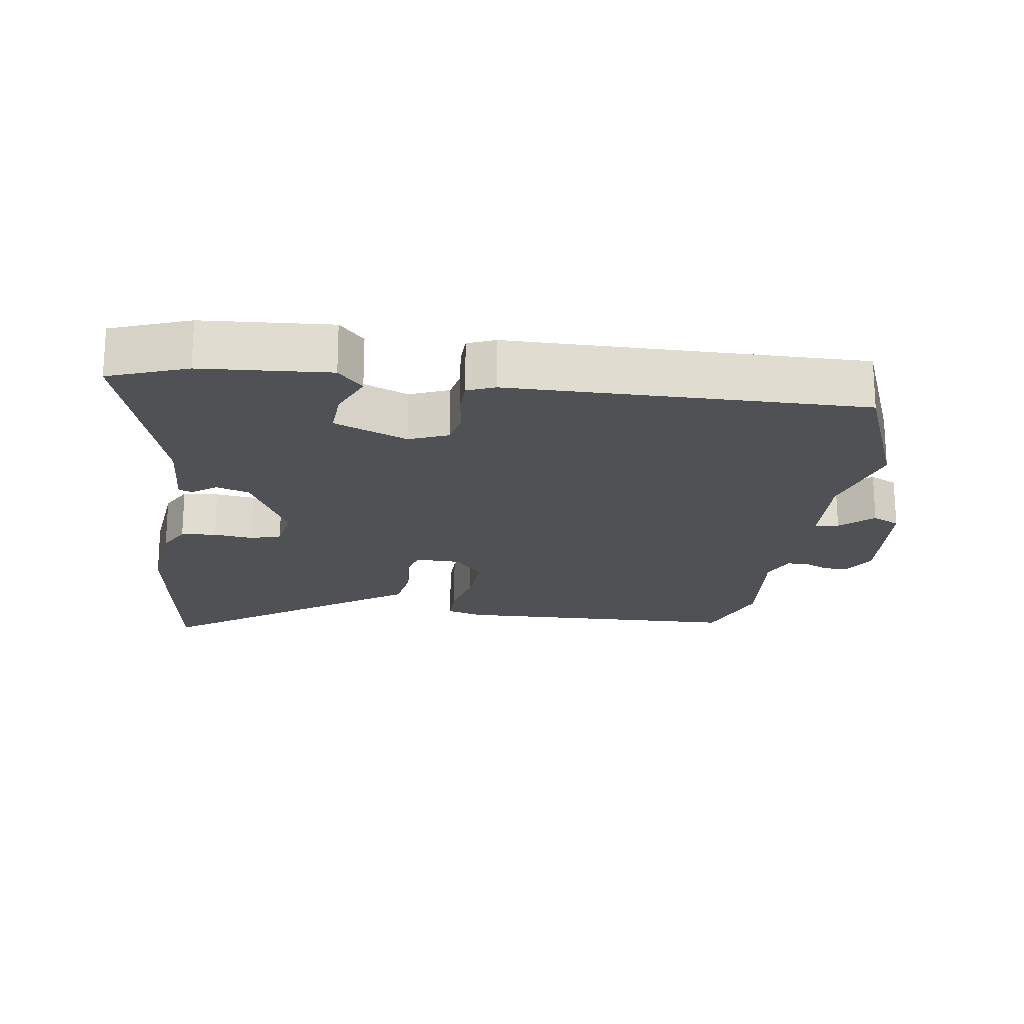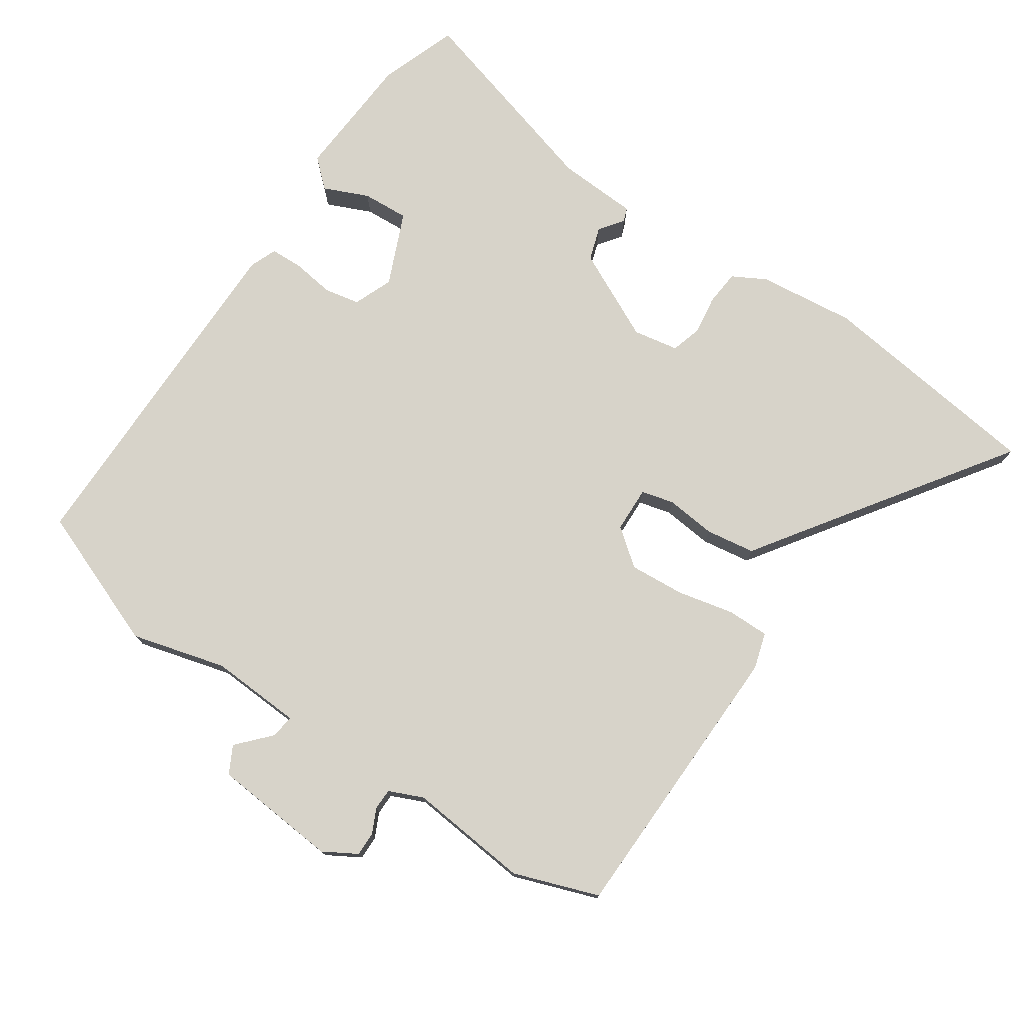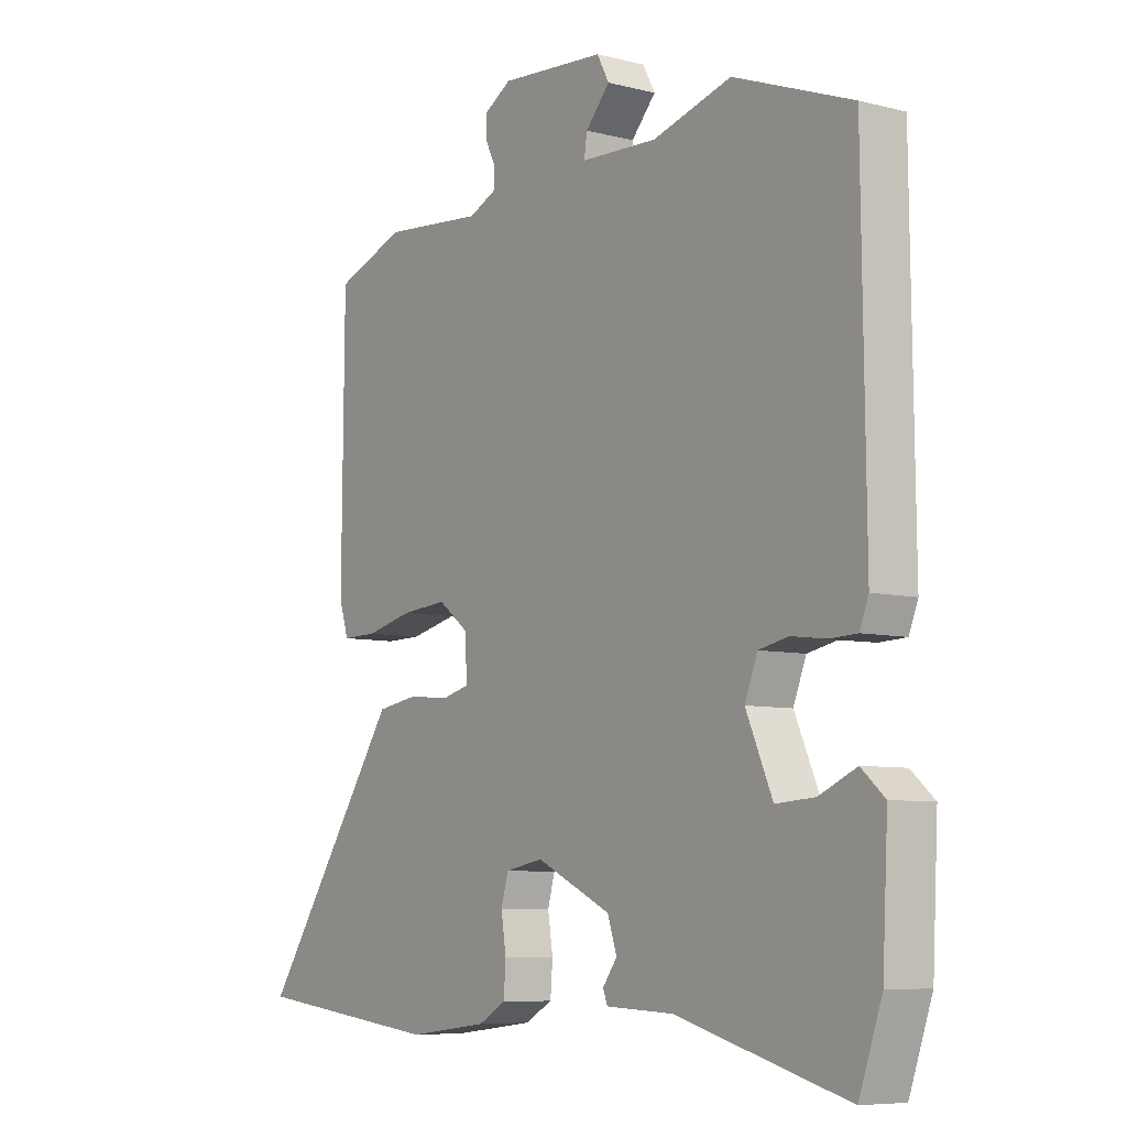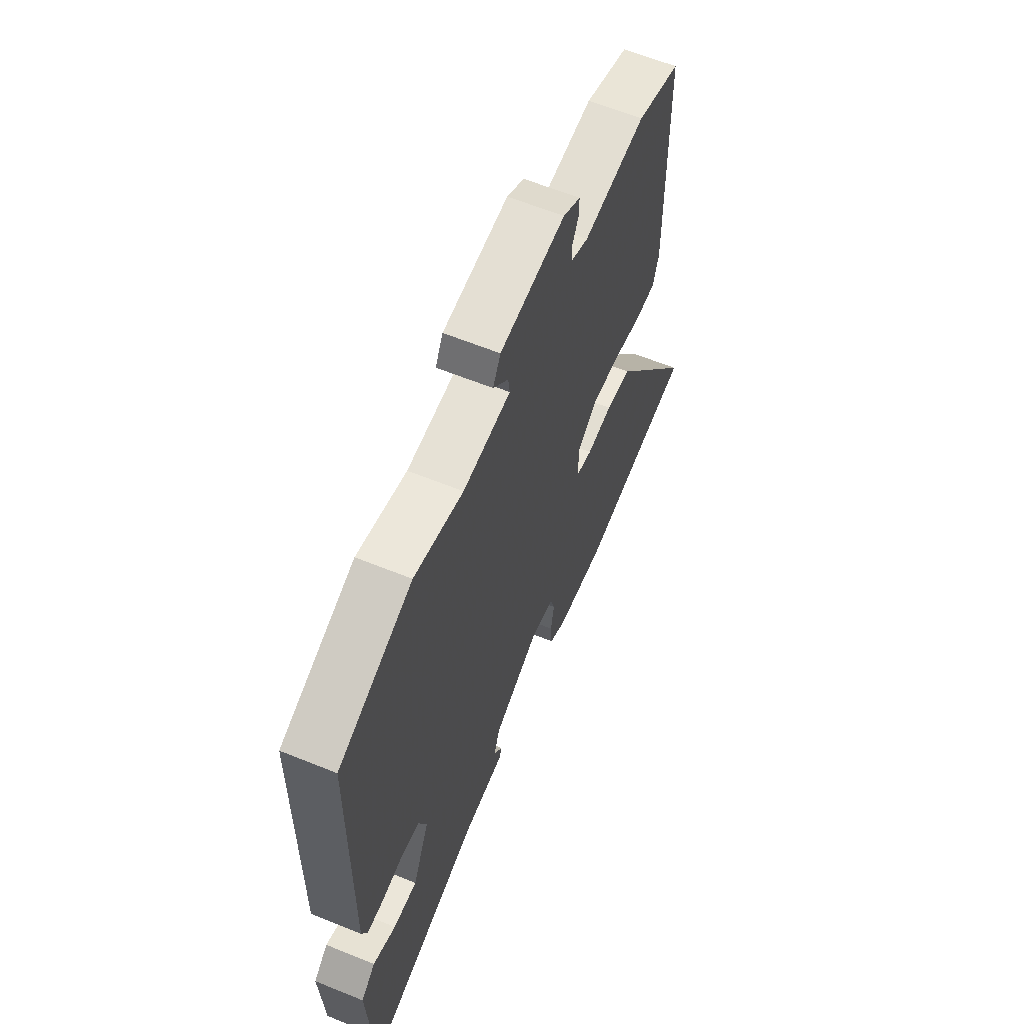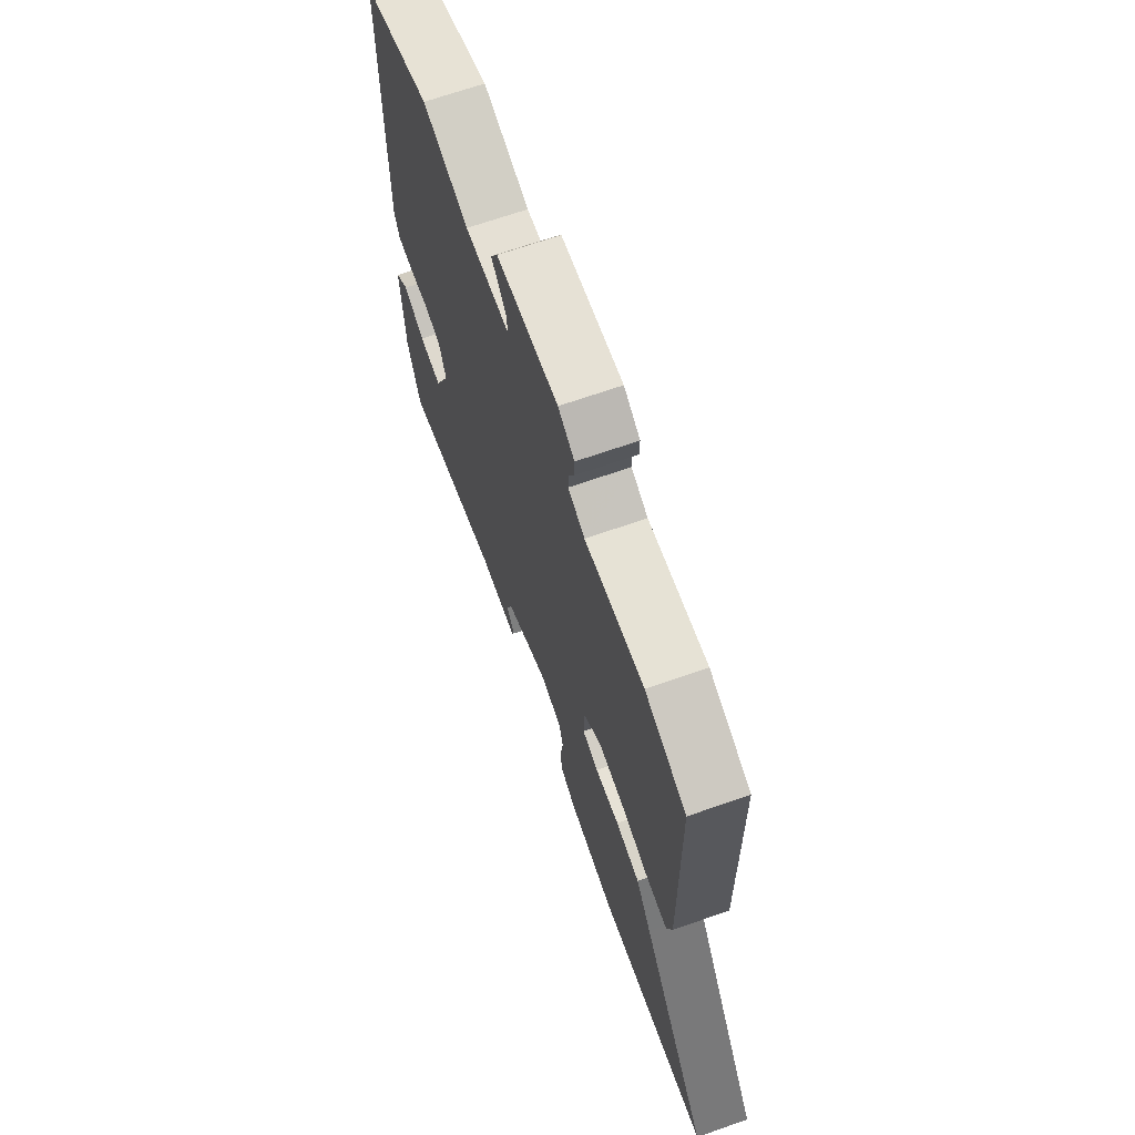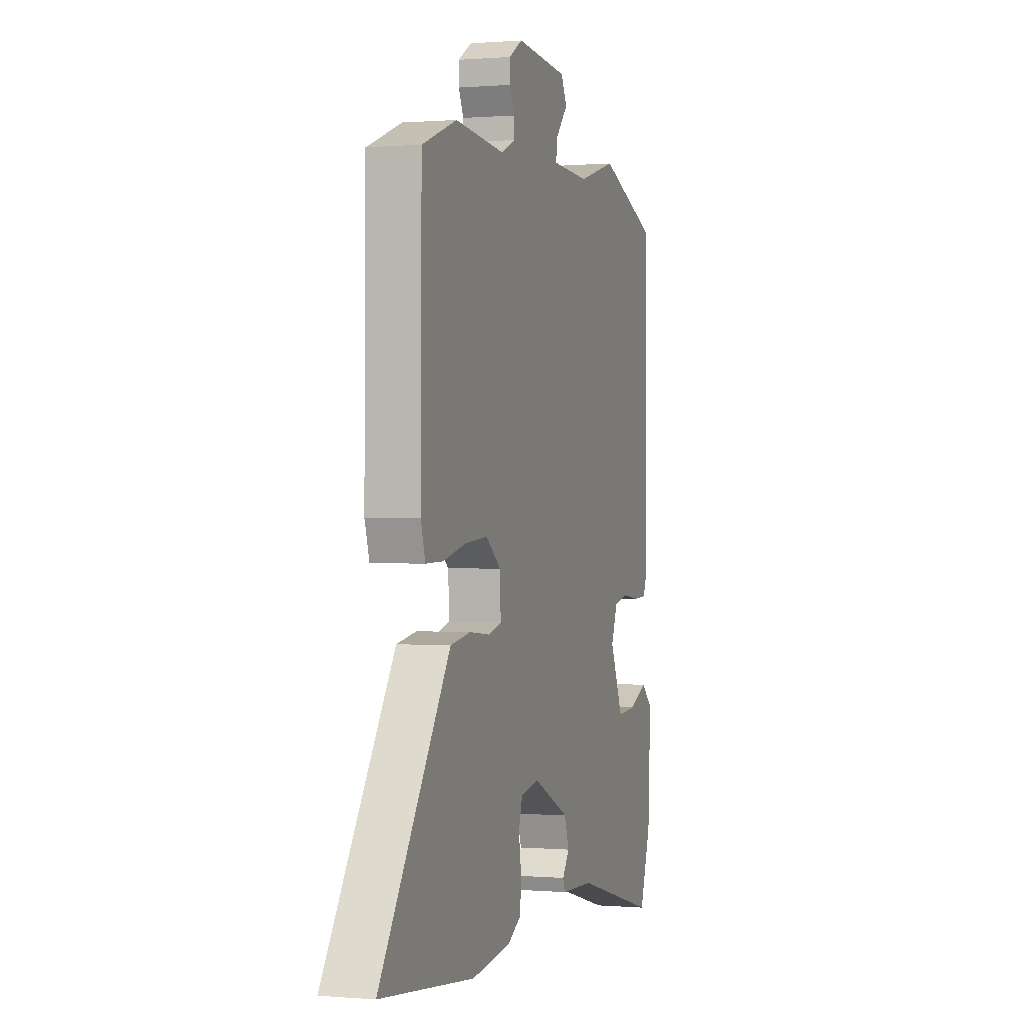
<metadata>
{"format":"obj","ext":"obj","renderer":"f3d","projection":"perspective","resolution":1024,"background":"white","views":[{"elev":-19.7,"azim":-97.1,"up":"+Y"},{"elev":76.1,"azim":34.7,"up":"+Y"},{"elev":-7.3,"azim":-125.9,"up":"+Z"},{"elev":62.0,"azim":-67.6,"up":"+Z"},{"elev":67.9,"azim":70.6,"up":"+Z"},{"elev":0.4,"azim":107.5,"up":"+Z"}]}
</metadata>
<code>
v 0.4 0.07 0.537
v 0.527 0.07 0.49
v 0.531 0.07 0.055
v 0.514 0.07 0.001
v 0.451 0.07 0.002
v 0.366 0.07 0.022
v 0.283 0.07 0.029
v 0.228 0.07 -0.013
v 0.225 0.07 -0.082
v 0.274 0.07 -0.095
v 0.349 0.07 -0.088
v 0.423 0.07 -0.1
v 0.47 0.07 -0.17
v 0.679 0.07 -0.479
v 0.336 0.07 -0.519
v 0.191 0.07 -0.501
v 0.141 0.07 -0.473
v 0.137 0.07 -0.42
v 0.146 0.07 -0.361
v 0.133 0.07 -0.315
v 0.065 0.07 -0.302
v -0.07 0.07 -0.366
v -0.087 0.07 -0.416
v -0.061 0.07 -0.452
v -0.069 0.07 -0.473
v -0.19 0.07 -0.478
v -0.497 0.07 -0.562
v -0.538 0.07 -0.444
v -0.548 0.07 -0.252
v -0.506 0.07 -0.215
v -0.439 0.07 -0.245
v -0.369 0.07 -0.25
v -0.321 0.07 -0.141
v -0.344 0.07 -0.082
v -0.397 0.07 -0.071
v -0.46 0.07 -0.079
v -0.509 0.07 -0.077
v -0.525 0.07 -0.036
v -0.519 0.07 0.493
v -0.306 0.07 0.573
v -0.164 0.07 0.533
v -0.026 0.07 0.539
v -0.031 0.07 0.575
v -0.075 0.07 0.624
v -0.053 0.07 0.665
v 0.136 0.07 0.679
v 0.186 0.07 0.649
v 0.185 0.07 0.613
v 0.167 0.07 0.576
v 0.167 0.07 0.544
v 0.218 0.07 0.521
v 0.4 0 0.537
v 0.527 0 0.49
v 0.531 0 0.055
v 0.514 0 0.001
v 0.451 0 0.002
v 0.366 0 0.022
v 0.283 0 0.029
v 0.228 0 -0.013
v 0.225 0 -0.082
v 0.274 0 -0.095
v 0.349 0 -0.088
v 0.423 0 -0.1
v 0.47 0 -0.17
v 0.679 0 -0.479
v 0.336 0 -0.519
v 0.191 0 -0.501
v 0.141 0 -0.473
v 0.137 0 -0.42
v 0.146 0 -0.361
v 0.133 0 -0.315
v 0.065 0 -0.302
v -0.07 0 -0.366
v -0.087 0 -0.416
v -0.061 0 -0.452
v -0.069 0 -0.473
v -0.19 0 -0.478
v -0.497 0 -0.562
v -0.538 0 -0.444
v -0.548 0 -0.252
v -0.506 0 -0.215
v -0.439 0 -0.245
v -0.369 0 -0.25
v -0.321 0 -0.141
v -0.344 0 -0.082
v -0.397 0 -0.071
v -0.46 0 -0.079
v -0.509 0 -0.077
v -0.525 0 -0.036
v -0.519 0 0.493
v -0.306 0 0.573
v -0.164 0 0.533
v -0.026 0 0.539
v -0.031 0 0.575
v -0.075 0 0.624
v -0.053 0 0.665
v 0.136 0 0.679
v 0.186 0 0.649
v 0.185 0 0.613
v 0.167 0 0.576
v 0.167 0 0.544
v 0.218 0 0.521
f 47 48 49
f 46 47 49
f 45 46 49
f 44 45 49
f 43 44 49
f 42 43 49 50
f 41 42 50 51
f 39 40 41
f 38 39 41
f 37 38 41
f 36 37 41
f 35 36 41
f 34 35 41 51
f 29 30 31
f 28 29 31
f 27 28 31
f 26 27 31
f 26 31 32
f 25 26 32
f 24 25 32
f 23 24 32
f 22 23 32 33
f 17 18 19
f 16 17 19
f 15 16 19
f 14 15 19
f 13 14 19
f 13 19 20
f 12 13 20
f 11 12 20
f 10 11 20
f 9 10 20 21
f 4 5 6
f 3 4 6
f 2 3 6
f 1 2 6
f 51 1 6
f 51 6 7
f 33 34 51
f 22 33 51
f 21 22 51
f 9 21 51
f 8 9 51
f 7 8 51
f 100 99 98
f 100 98 97
f 100 97 96
f 100 96 95
f 100 95 94
f 101 100 94 93
f 102 101 93 92
f 92 91 90
f 92 90 89
f 92 89 88
f 92 88 87
f 92 87 86
f 102 92 86 85
f 82 81 80
f 82 80 79
f 82 79 78
f 82 78 77
f 83 82 77
f 83 77 76
f 83 76 75
f 83 75 74
f 84 83 74 73
f 70 69 68
f 70 68 67
f 70 67 66
f 70 66 65
f 70 65 64
f 71 70 64
f 71 64 63
f 71 63 62
f 71 62 61
f 72 71 61 60
f 57 56 55
f 57 55 54
f 57 54 53
f 57 53 52
f 57 52 102
f 58 57 102
f 102 85 84
f 102 84 73
f 102 73 72
f 102 72 60
f 102 60 59
f 102 59 58
f 1 52 53 2
f 2 53 54 3
f 3 54 55 4
f 4 55 56 5
f 5 56 57 6
f 6 57 58 7
f 7 58 59 8
f 8 59 60 9
f 9 60 61 10
f 10 61 62 11
f 11 62 63 12
f 12 63 64 13
f 13 64 65 14
f 14 65 66 15
f 15 66 67 16
f 16 67 68 17
f 17 68 69 18
f 18 69 70 19
f 19 70 71 20
f 20 71 72 21
f 21 72 73 22
f 22 73 74 23
f 23 74 75 24
f 24 75 76 25
f 25 76 77 26
f 26 77 78 27
f 27 78 79 28
f 28 79 80 29
f 29 80 81 30
f 30 81 82 31
f 31 82 83 32
f 32 83 84 33
f 33 84 85 34
f 34 85 86 35
f 35 86 87 36
f 36 87 88 37
f 37 88 89 38
f 38 89 90 39
f 39 90 91 40
f 40 91 92 41
f 41 92 93 42
f 42 93 94 43
f 43 94 95 44
f 44 95 96 45
f 45 96 97 46
f 46 97 98 47
f 47 98 99 48
f 48 99 100 49
f 49 100 101 50
f 50 101 102 51
f 51 102 52 1

</code>
